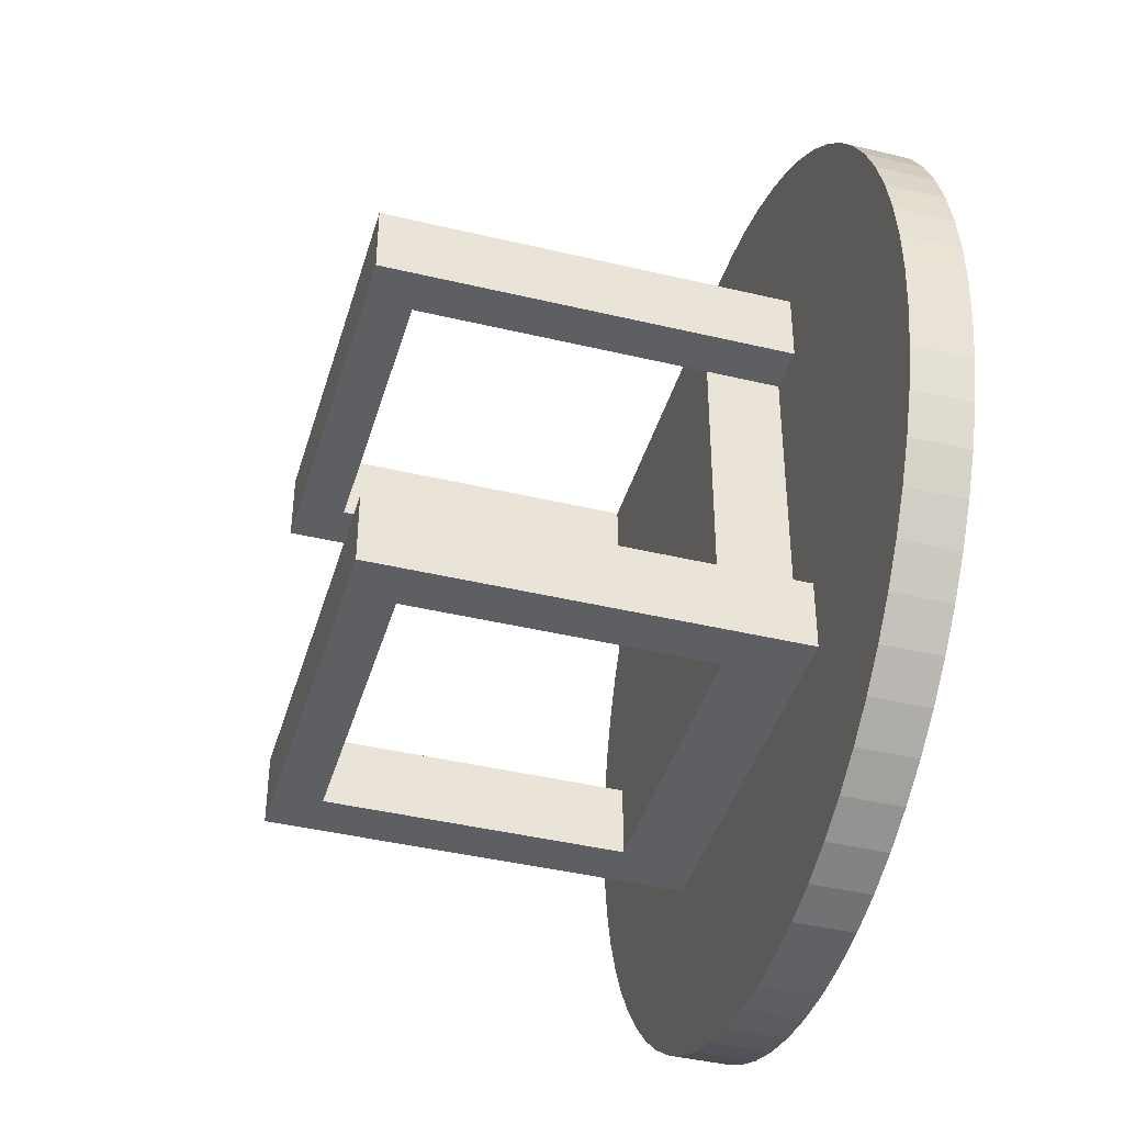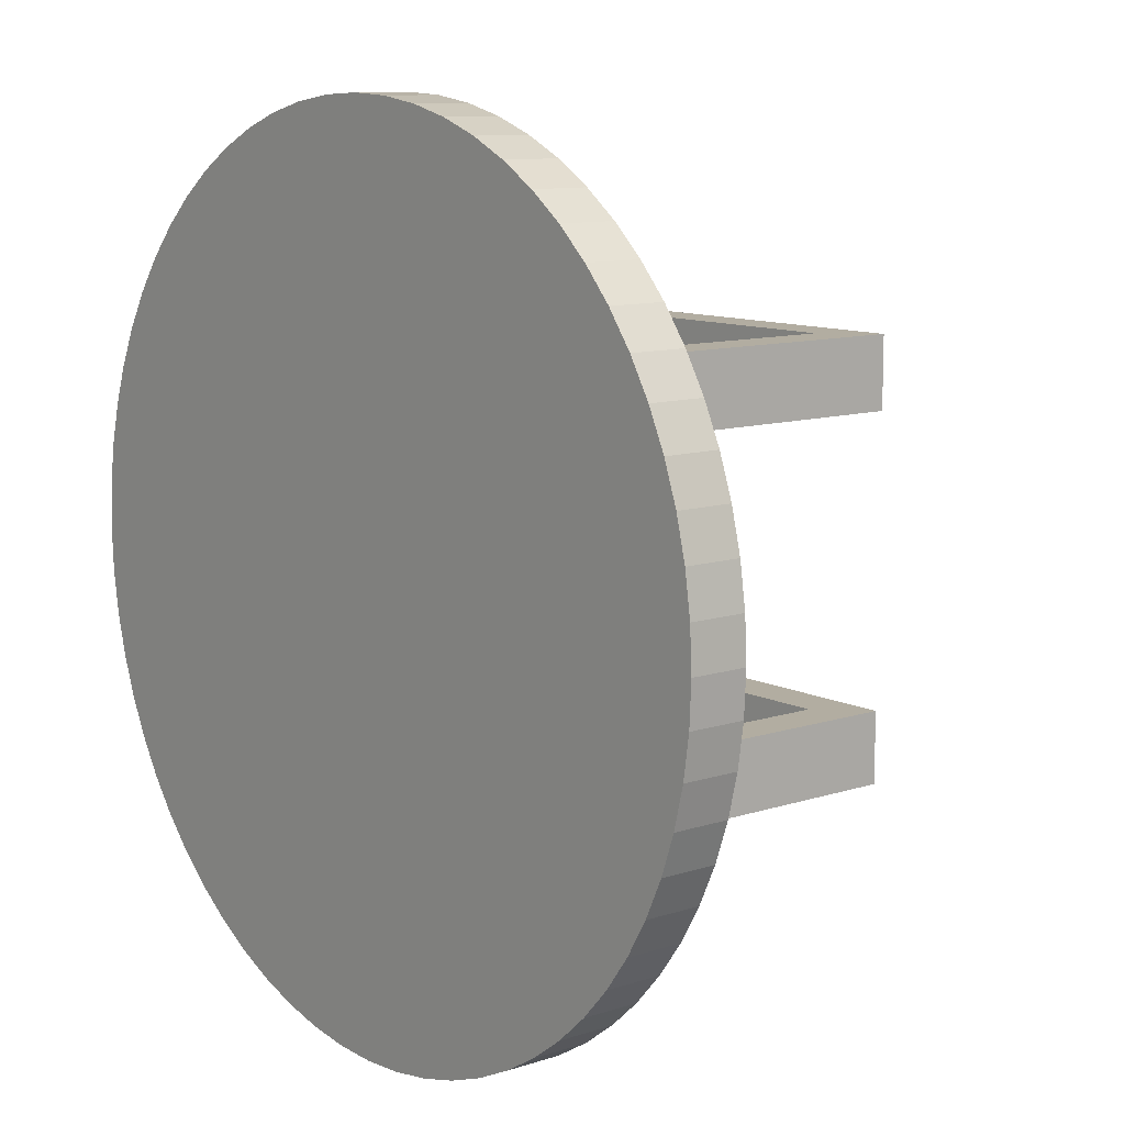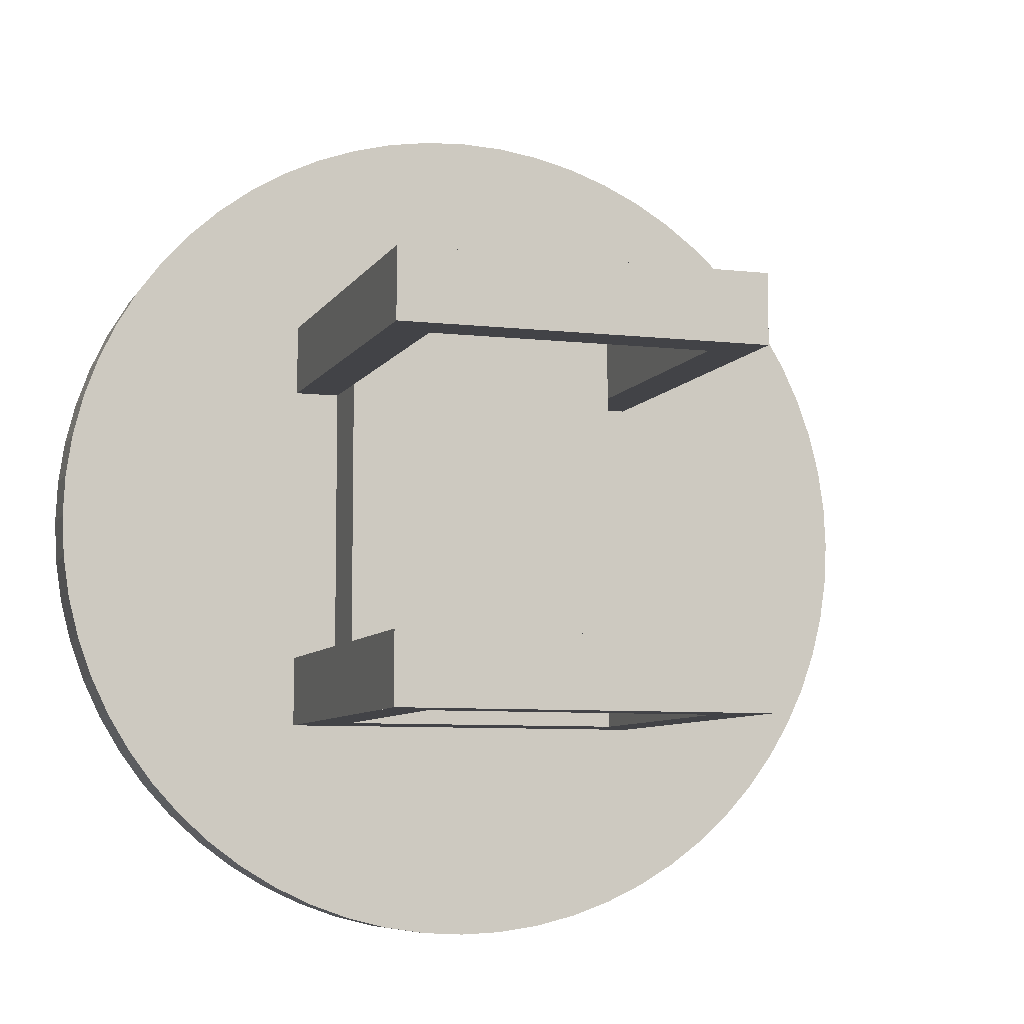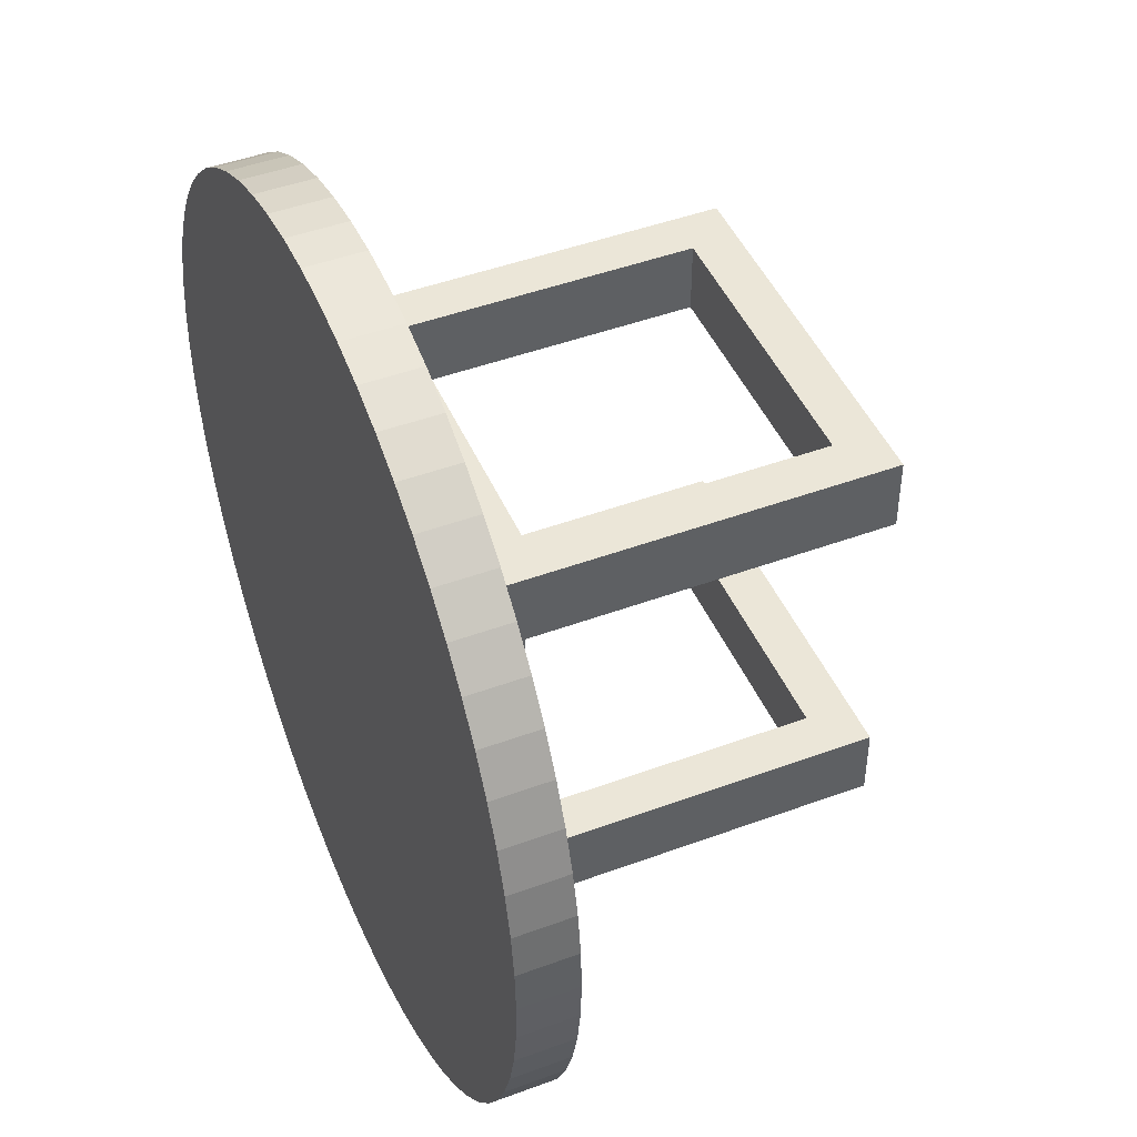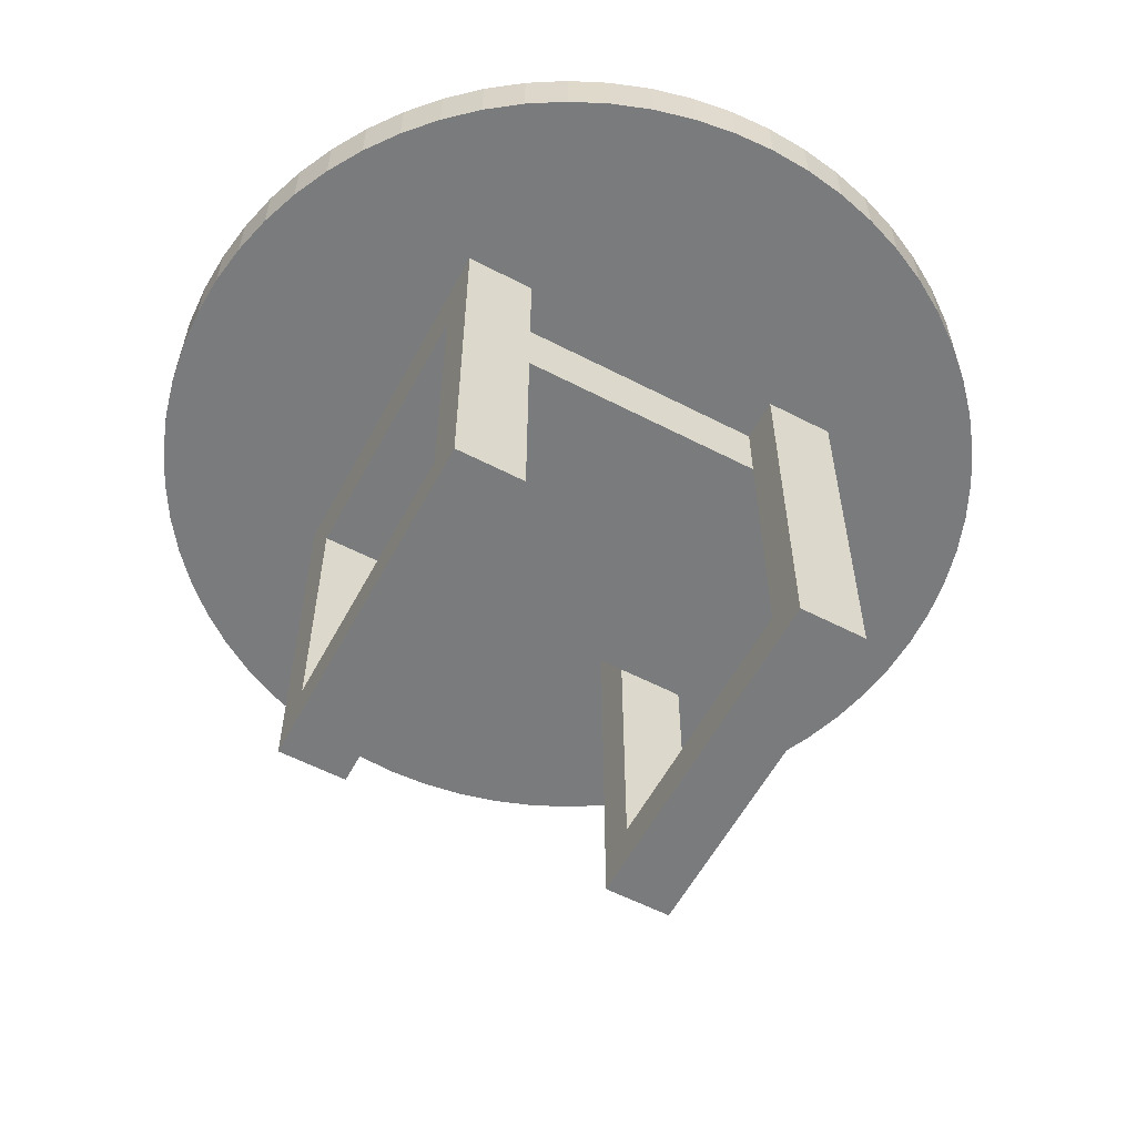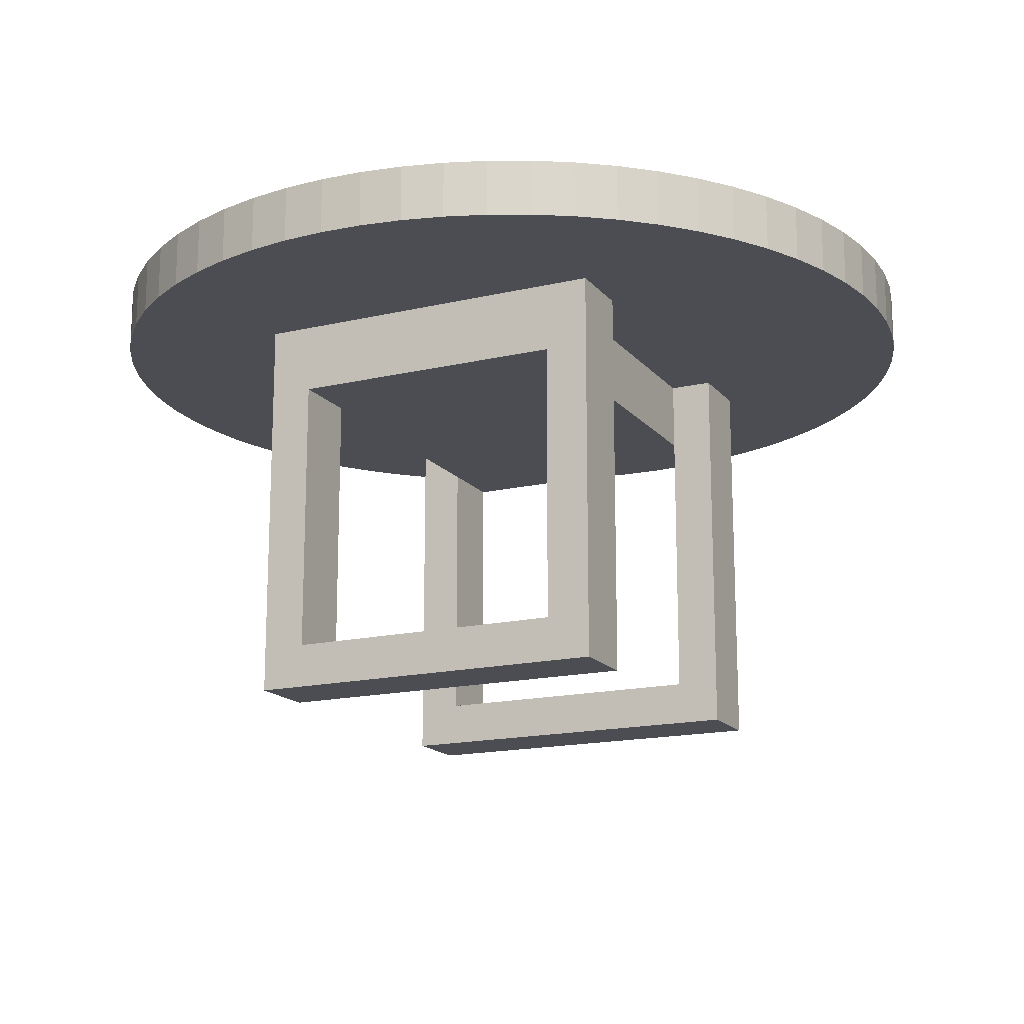
<metadata>
{"format":"obj","ext":"obj","renderer":"f3d","projection":"perspective","resolution":1024,"background":"white","views":[{"elev":-41.7,"azim":73.9,"up":"+Z"},{"elev":10.5,"azim":-129.3,"up":"+Z"},{"elev":-7.4,"azim":-18.1,"up":"+Z"},{"elev":46.2,"azim":-112.9,"up":"+Z"},{"elev":-58.3,"azim":-118.1,"up":"+Y"},{"elev":-16.4,"azim":25.7,"up":"+Y"}]}
</metadata>
<code>
o Cube
v 0.2945 -0.8125 -0.2417
v 0.2945 -0.7625 -0.2417
v 0.3168 -0.8125 -0.2117
v 0.3168 -0.7625 -0.2117
v -0.03734 -0.8125 -0.3792
v -0.03734 -0.7625 -0.3792
v 0 -0.8125 -0.381
v 0 -0.7625 -0.381
v 0.2694 -0.8125 -0.2694
v 0.2694 -0.7625 -0.2694
v 0.03735 -0.8125 -0.3792
v 0.03735 -0.7625 -0.3792
v -0.03735 -0.8125 0.3792
v -0.03735 -0.7625 0.3792
v -0.07433 -0.8125 0.3737
v -0.07433 -0.7625 0.3737
v -0.336 -0.8125 0.1796
v -0.336 -0.7625 0.1796
v -0.3168 -0.8125 0.2117
v -0.3168 -0.7625 0.2117
v 0 -0.8125 0.381
v 0 -0.7625 0.381
v -0.2945 -0.8125 0.2417
v -0.2945 -0.7625 0.2417
v 0.1106 -0.8125 -0.3646
v 0.1106 -0.7625 -0.3646
v 0.3646 -0.8125 -0.1106
v 0.3646 -0.7625 -0.1106
v 0.07433 -0.8125 -0.3737
v 0.07433 -0.7625 -0.3737
v 0.1458 -0.8125 -0.352
v 0.1458 -0.7625 -0.352
v -0.07433 -0.8125 -0.3737
v -0.07433 -0.7625 -0.3737
v -0.1796 -0.8125 -0.336
v -0.1796 -0.7625 -0.336
v -0.1458 -0.8125 -0.352
v -0.1458 -0.7625 -0.352
v -0.1106 -0.8125 -0.3646
v -0.1106 -0.7625 -0.3646
v 0.336 -0.8125 -0.1796
v 0.336 -0.7625 -0.1796
v 0.352 -0.8125 -0.1458
v 0.352 -0.7625 -0.1458
v 0.3737 -0.8125 -0.07433
v 0.3737 -0.7625 -0.07433
v 0.3792 -0.8125 -0.03735
v 0.3792 -0.7625 -0.03735
v -0.2694 -0.8125 0.2694
v -0.2694 -0.7625 0.2694
v -0.2417 -0.8125 0.2945
v -0.2417 -0.7625 0.2945
v -0.1106 -0.8125 0.3646
v -0.1106 -0.7625 0.3646
v -0.2117 -0.8125 0.3168
v -0.2117 -0.7625 0.3168
v 0.2417 -0.8125 -0.2945
v 0.2417 -0.7625 -0.2945
v 0.2117 -0.8125 -0.3168
v 0.2117 -0.7625 -0.3168
v 0.1796 -0.8125 -0.336
v 0.1796 -0.7625 -0.336
v -0.2694 -0.8125 -0.2694
v -0.2694 -0.7625 -0.2694
v -0.2417 -0.8125 -0.2945
v -0.2417 -0.7625 -0.2945
v -0.2117 -0.8125 -0.3168
v -0.2117 -0.7625 -0.3168
v 0.03735 -0.8125 0.3792
v 0.03735 -0.7625 0.3792
v 0.07433 -0.8125 0.3737
v 0.07433 -0.7625 0.3737
v -0.352 -0.8125 -0.1458
v -0.352 -0.7625 -0.1458
v -0.3646 -0.8125 -0.1106
v -0.3646 -0.7625 -0.1106
v 0.3168 -0.8125 0.2117
v 0.3168 -0.7625 0.2117
v 0.336 -0.8125 0.1796
v 0.336 -0.7625 0.1796
v 0.3737 -0.8125 0.07433
v 0.3737 -0.7625 0.07433
v 0.2945 -0.8125 0.2417
v 0.2945 -0.7625 0.2417
v 0.2694 -0.8125 0.2694
v 0.2694 -0.7625 0.2694
v 0.2417 -0.8125 0.2945
v 0.2417 -0.7625 0.2945
v 0.1458 -0.8125 0.352
v 0.1458 -0.7625 0.352
v 0.1796 -0.8125 0.336
v 0.1796 -0.7625 0.336
v 0.352 -0.8125 0.1458
v 0.352 -0.7625 0.1458
v 0.3646 -0.8125 0.1106
v 0.3646 -0.7625 0.1106
v 0.3792 -0.8125 0.03734
v 0.3792 -0.7625 0.03734
v 0.381 -0.8125 -0
v 0.381 -0.7625 -0
v 0.1106 -0.8125 0.3646
v 0.1106 -0.7625 0.3646
v -0.381 -0.8125 -0
v -0.381 -0.7625 -0
v -0.3168 -0.8125 -0.2117
v -0.3168 -0.7625 -0.2117
v -0.2945 -0.8125 -0.2417
v -0.2945 -0.7625 -0.2417
v -0.3792 -0.8125 0.03734
v -0.3792 -0.7625 0.03734
v -0.352 -0.8125 0.1458
v -0.352 -0.7625 0.1458
v 0.2117 -0.8125 0.3168
v 0.2117 -0.7625 0.3168
v -0.1458 -0.8125 0.352
v -0.1458 -0.7625 0.352
v -0.3646 -0.8125 0.1106
v -0.3646 -0.7625 0.1106
v -0.3737 -0.8125 -0.07433
v -0.3737 -0.7625 -0.07433
v -0.336 -0.8125 -0.1796
v -0.336 -0.7625 -0.1796
v -0.3792 -0.8125 -0.03735
v -0.3792 -0.7625 -0.03735
v -0.3737 -0.8125 0.07433
v -0.3737 -0.7625 0.07433
v -0.1796 -0.8125 0.336
v -0.1796 -0.7625 0.336
g Cube_Cube_front-back
f 103 123 119 75 73 121 105 107 63 65 67 35 37 39 33 5 7 11 29 25 31 61 59 57 9 1 3 41 43 27 45 47 99 97 81 95 93 79 77 83 85 87 113 91 89 101 71 69 21 13 15 53 115 127 55 51 49 23 19 17 111 117 125 109
f 48 46 28 44 42 4 2 10 58 60 62 32 26 30 12 8 6 34 40 38 36 68 66 64 108 106 122 74 76 120 124 104 110 126 118 112 18 20 24 50 52 56 128 116 54 16 14 22 70 72 102 90 92 114 88 86 84 78 80 94 96 82 98 100
g Cube_Cube_front-back_street_signs_sign_edge.png
f 1 9 10 2
f 59 61 62 60
f 55 127 128 56
f 11 7 8 12
f 39 37 38 40
f 109 125 126 110
f 49 51 52 50
f 37 35 36 38
f 47 45 46 48
f 107 105 106 108
f 115 53 54 116
f 89 91 92 90
f 33 39 40 34
f 19 23 24 20
f 13 21 22 14
f 119 123 124 120
f 123 103 104 124
f 103 109 110 104
f 25 29 30 26
f 97 99 100 98
f 79 93 94 80
f 45 27 28 46
f 121 73 74 122
f 113 87 88 114
f 69 71 72 70
f 3 1 2 4
f 81 97 98 82
f 73 75 76 74
f 85 83 84 86
f 43 41 42 44
f 117 111 112 118
f 83 77 78 84
f 61 31 32 62
f 67 65 66 68
f 15 13 14 16
f 27 43 44 28
f 91 113 114 92
f 105 121 122 106
f 51 55 56 52
f 127 115 116 128
f 17 19 20 18
f 111 17 18 112
f 101 89 90 102
f 31 25 26 32
f 77 79 80 78
f 65 63 64 66
f 125 117 118 126
f 71 101 102 72
f 23 49 50 24
f 35 67 68 36
f 95 81 82 96
f 7 5 6 8
f 29 11 12 30
f 53 15 16 54
f 75 119 120 76
f 57 59 60 58
f 9 57 58 10
f 21 69 70 22
f 63 107 108 64
f 5 33 34 6
f 99 47 48 100
f 41 3 4 42
f 93 95 96 94
f 87 85 86 88
o Cube.001
v -0.125 -0.8125 -0.1875
v -0.125 -0.875 -0.1875
v -0.125 -0.8125 0.1875
v -0.125 -0.875 0.1875
v 0.125 -0.8125 0.1875
v 0.125 -0.8125 -0.1875
v 0.125 -0.875 -0.1875
v 0.125 -0.875 0.1875
v -0.125 -1.125 -0.1875
v -0.125 -0.8125 -0.1875
v -0.125 -1.125 -0.125
v -0.125 -0.8125 -0.125
v -0.1641 -1.125 -0.1875
v -0.1641 -0.8125 -0.1875
v -0.1641 -1.125 -0.125
v -0.1641 -0.8125 -0.125
v -0.125 -1.125 0.125
v -0.125 -0.8125 0.125
v -0.125 -1.125 0.1875
v -0.125 -0.8125 0.1875
v -0.1641 -1.125 0.125
v -0.1641 -0.8125 0.125
v -0.1641 -1.125 0.1875
v -0.1641 -0.8125 0.1875
v 0.1641 -1.125 -0.1875
v 0.1641 -0.8125 -0.1875
v 0.1641 -1.125 -0.125
v 0.1641 -0.8125 -0.125
v 0.125 -1.125 -0.1875
v 0.125 -0.8125 -0.1875
v 0.125 -1.125 -0.125
v 0.125 -0.8125 -0.125
v 0.1641 -1.125 0.125
v 0.1641 -0.8125 0.125
v 0.1641 -1.125 0.1875
v 0.1641 -0.8125 0.1875
v 0.125 -1.125 0.125
v 0.125 -0.8125 0.125
v 0.125 -1.125 0.1875
v 0.125 -0.8125 0.1875
v -0.1641 -1.164 -0.1875
v 0.1641 -1.164 -0.1875
v -0.1641 -1.164 -0.125
v 0.1641 -1.164 -0.125
v -0.1641 -1.125 -0.1875
v 0.1641 -1.125 -0.1875
v -0.1641 -1.125 -0.125
v 0.1641 -1.125 -0.125
v -0.1641 -1.164 0.125
v 0.1641 -1.164 0.125
v -0.1641 -1.164 0.1875
v 0.1641 -1.164 0.1875
v -0.1641 -1.125 0.125
v 0.1641 -1.125 0.125
v -0.1641 -1.125 0.1875
v 0.1641 -1.125 0.1875
g Cube.001_Cube.001_pole_mount
f 129 130 132 131
f 134 133 136 135
f 132 136 133 131
f 129 134 135 130
f 130 135 136 132
f 137 138 140 139
f 139 140 144 143
f 143 144 142 141
f 141 142 138 137
f 145 146 148 147
f 147 148 152 151
f 151 152 150 149
f 149 150 146 145
f 153 154 156 155
f 155 156 160 159
f 159 160 158 157
f 157 158 154 153
f 161 162 164 163
f 163 164 168 167
f 167 168 166 165
f 165 166 162 161
f 169 170 172 171
f 171 172 176 175
f 175 176 174 173
f 173 174 170 169
f 171 175 173 169
f 176 172 170 174
f 177 178 180 179
f 179 180 184 183
f 183 184 182 181
f 181 182 178 177
f 179 183 181 177
f 184 180 178 182

</code>
